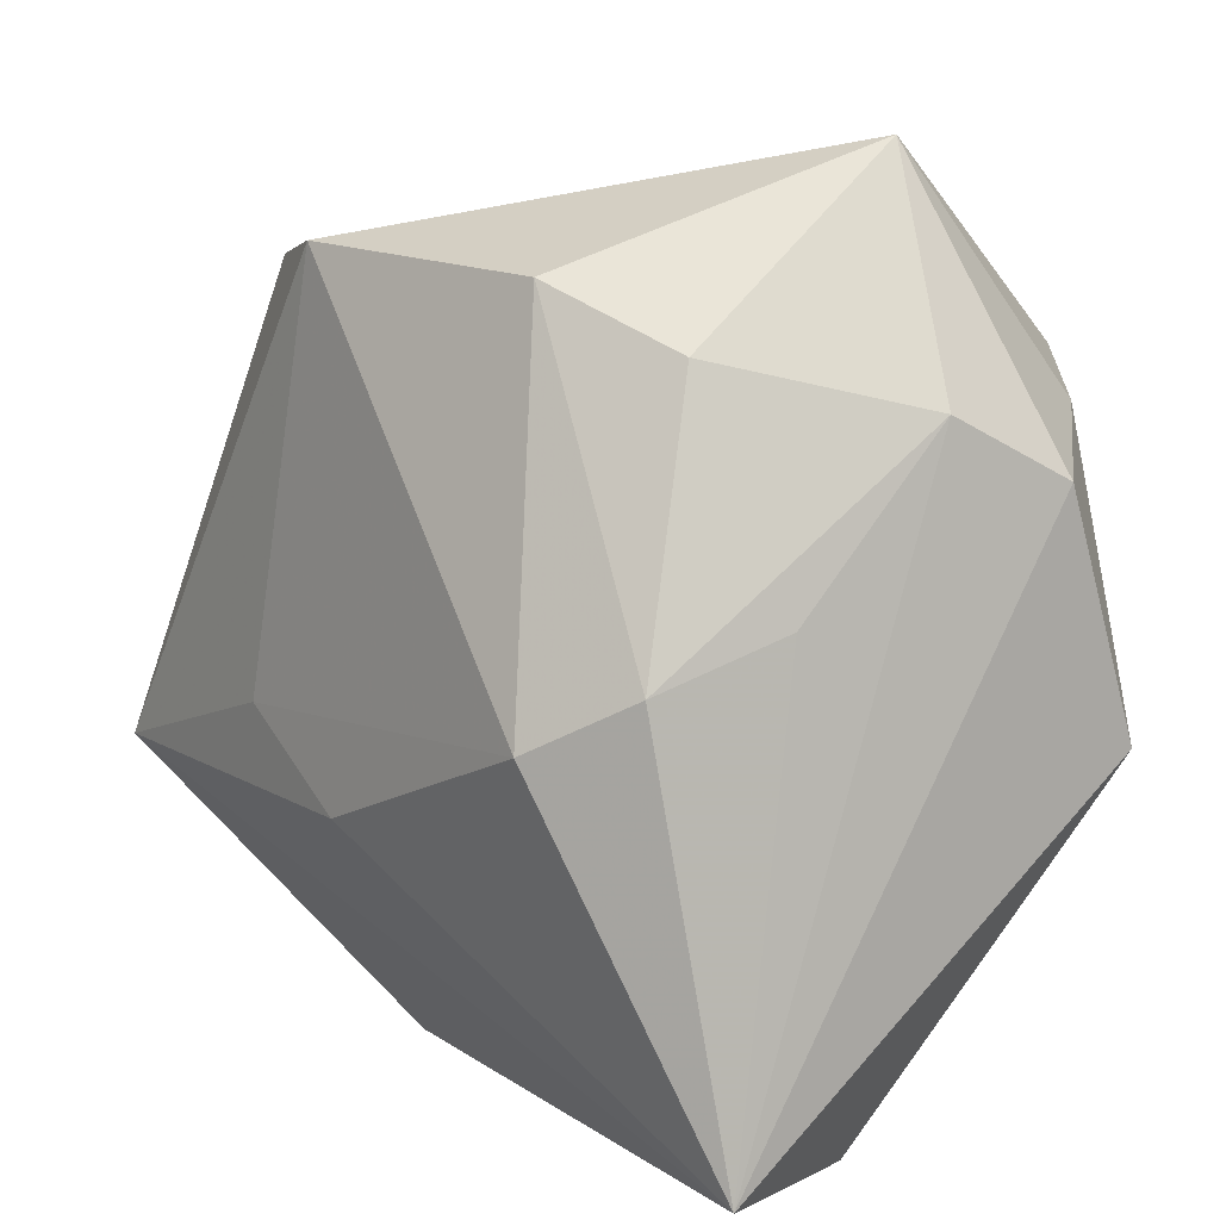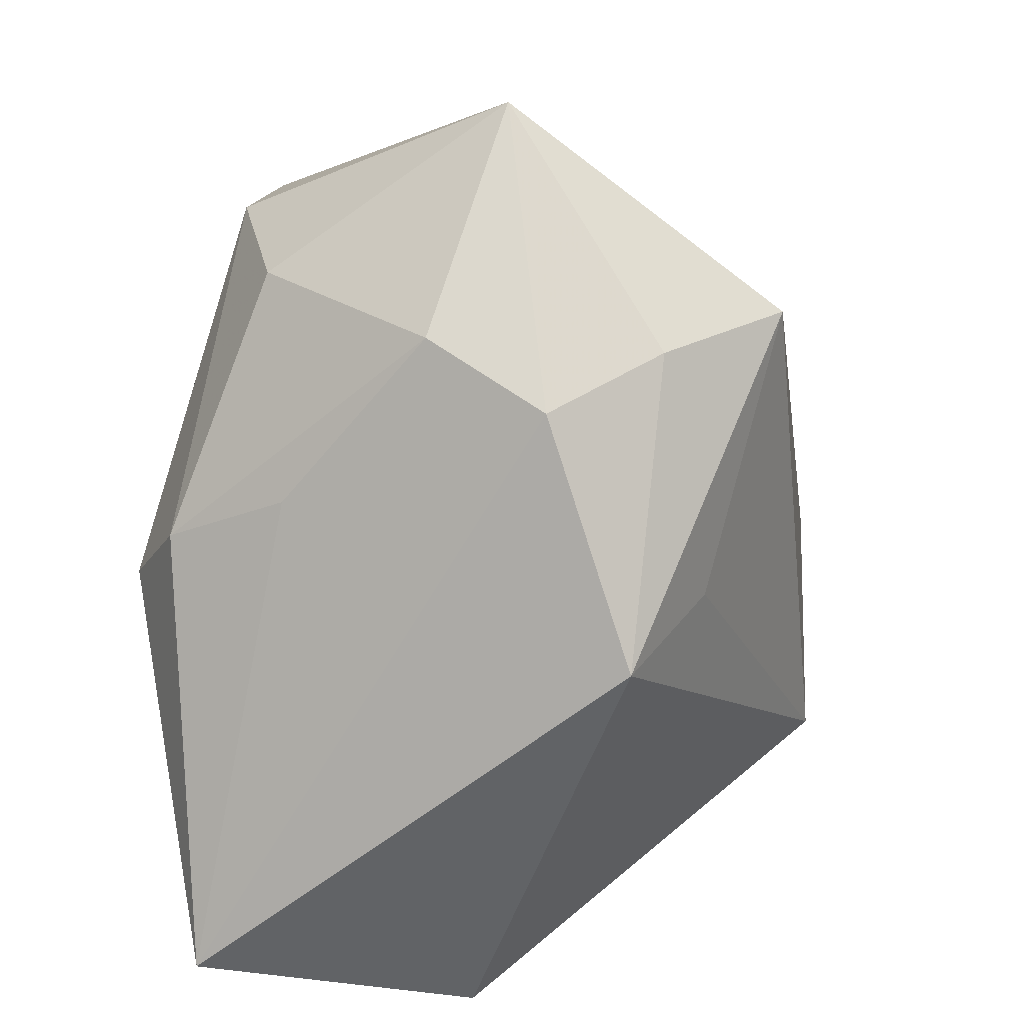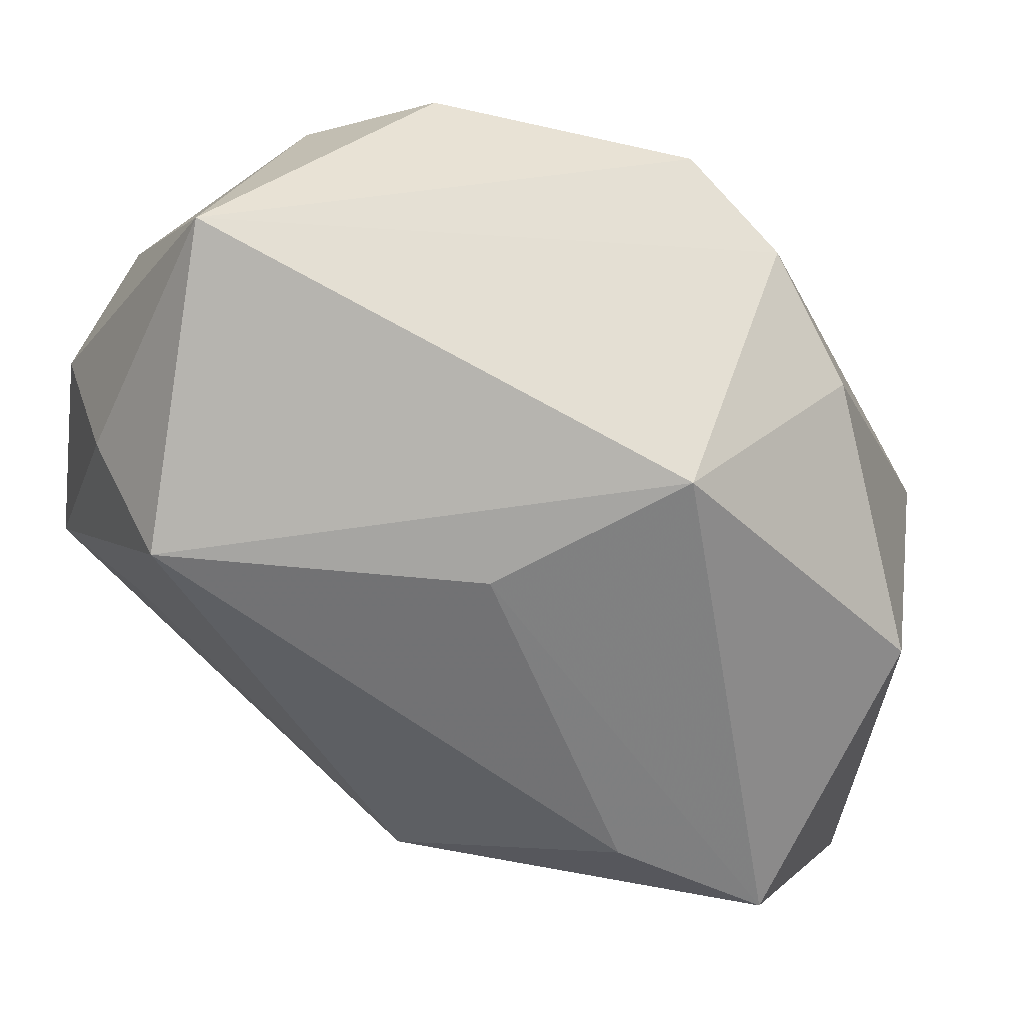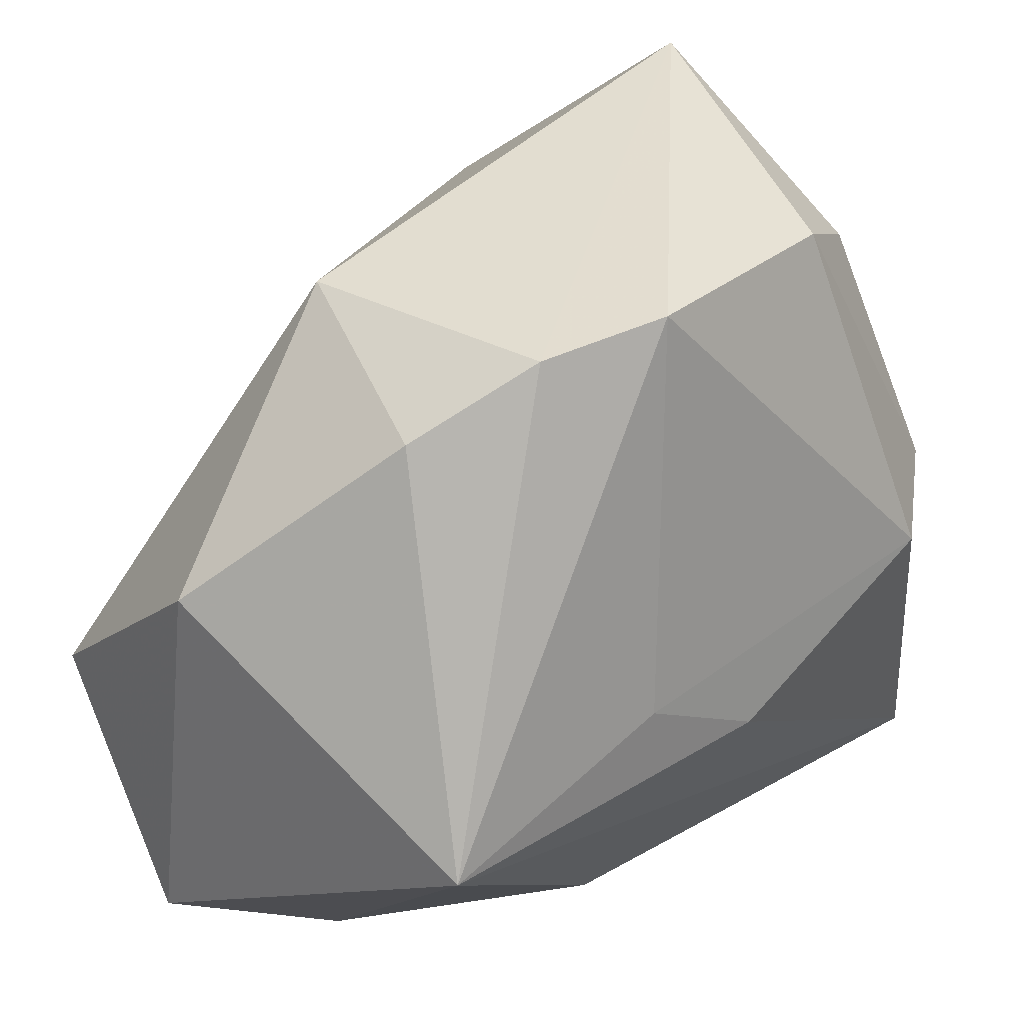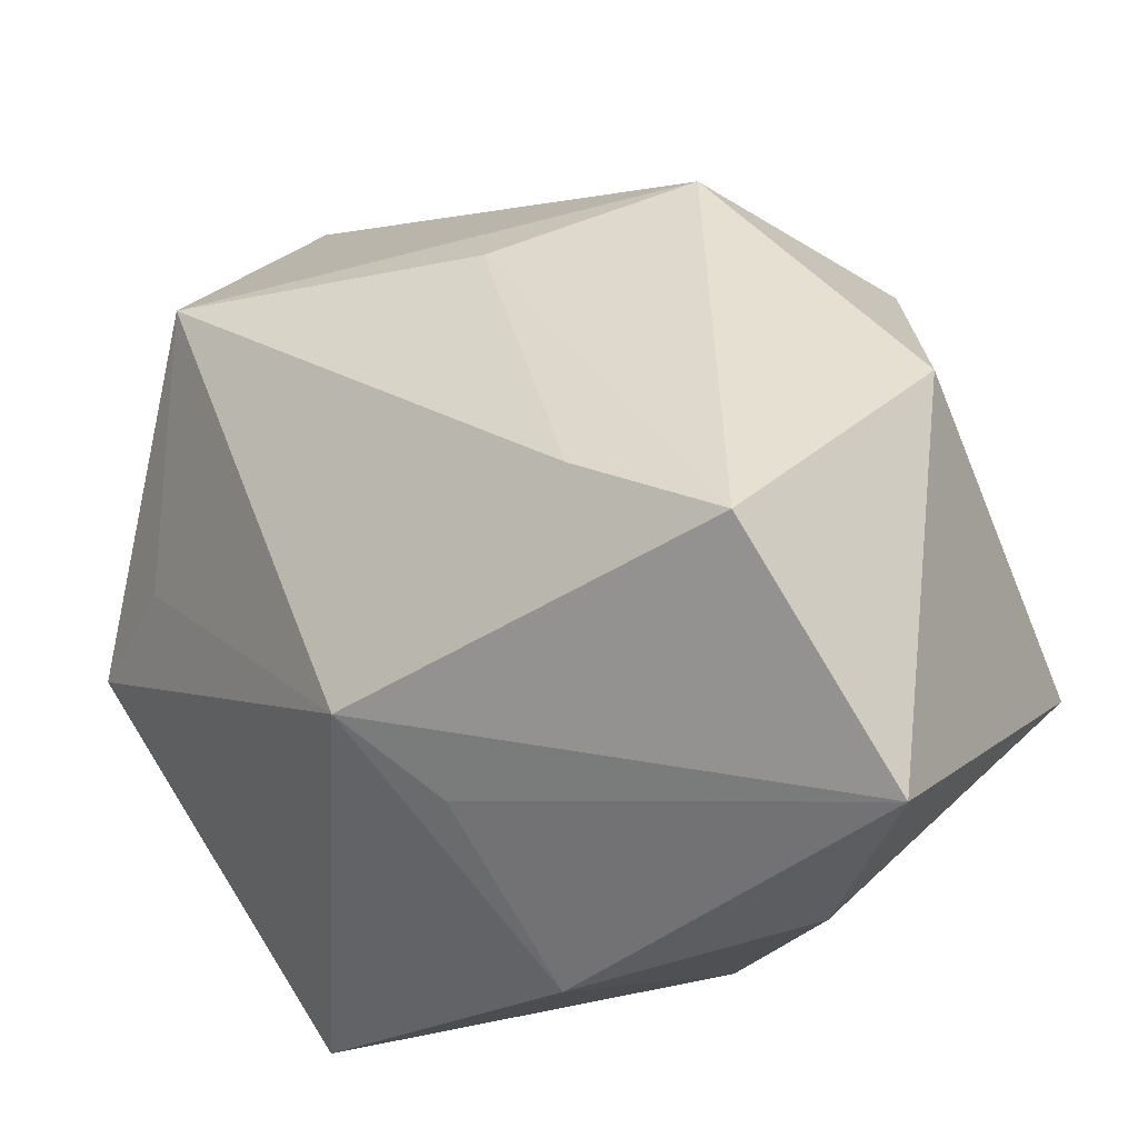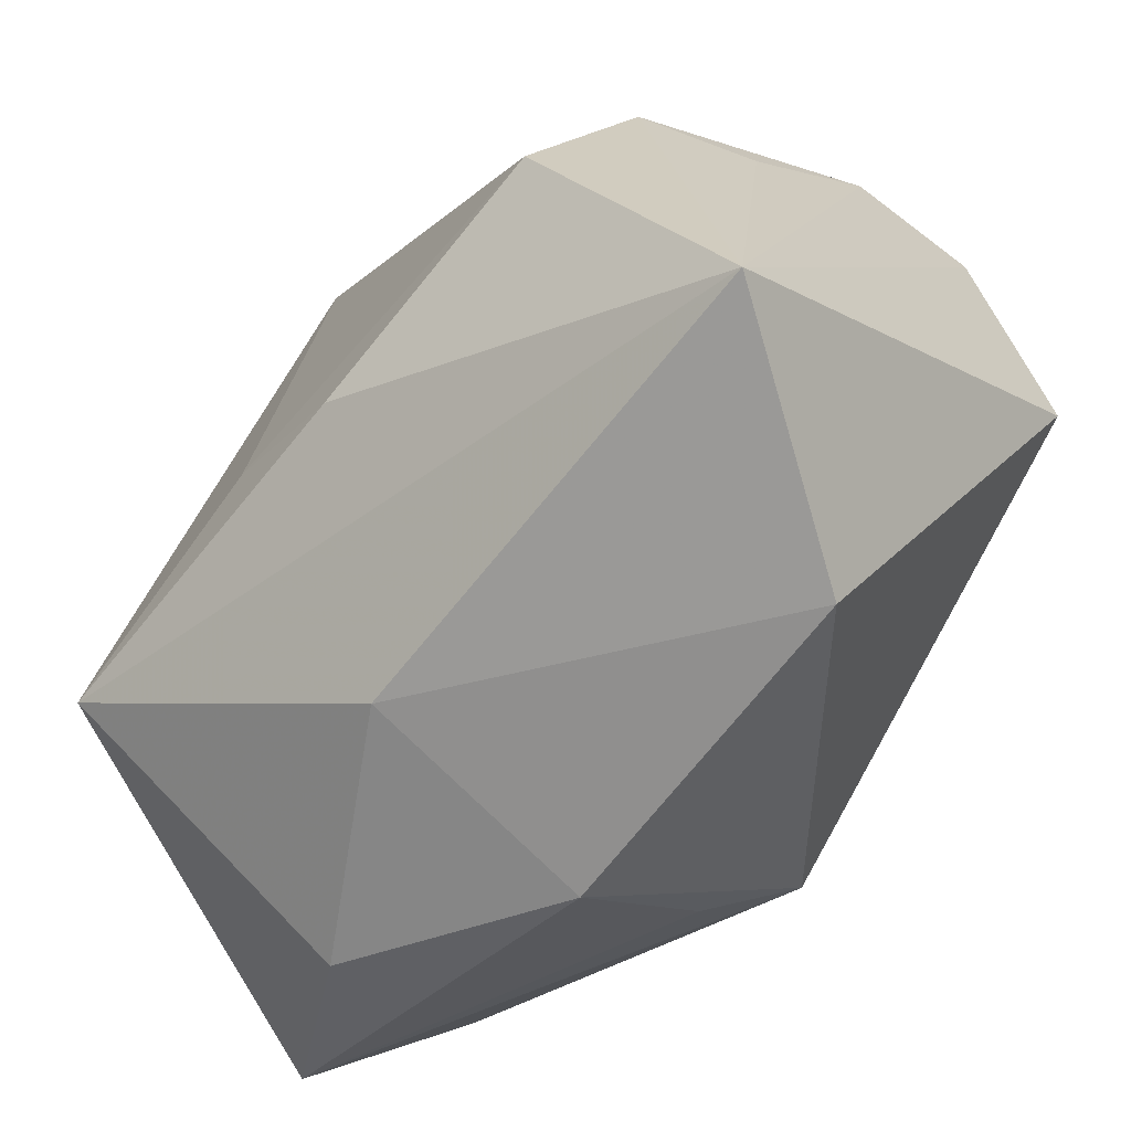
<metadata>
{"format":"obj","ext":"obj","renderer":"f3d","projection":"perspective","resolution":1024,"background":"white","views":[{"elev":12.6,"azim":-125.9,"up":"+Y"},{"elev":9.7,"azim":-76.4,"up":"+Y"},{"elev":61.8,"azim":27.8,"up":"+Y"},{"elev":29.6,"azim":136.9,"up":"+Y"},{"elev":-19.5,"azim":44.5,"up":"+Y"},{"elev":-61.5,"azim":-130.9,"up":"+Y"}]}
</metadata>
<code>
v -0.03817 0.009675 -0.01102
v 0.01093 0.02674 0.02047
v 0.01054 -0.02658 0.02385
v 0.008264 -0.03566 -0.01619
v -0.01764 0.03586 -0.0213
v 0.008989 -0.04081 0.007865
v 0.03013 -0.00191 0.029
v 0.03175 0.02735 -0.01524
v -0.01945 0.02672 0.03294
v 0.00564 -0.01962 0.03294
v -0.02662 -0.04161 0.004215
v 0.03849 -0.01208 -0.02929
v -0.02698 0.04638 0.00794
v 0.0475 0.01006 0.0004526
v 0.04741 -0.03021 0.006716
v -0.03187 0.02383 0.0238
v 0.01316 -0.003592 -0.03037
v 0.008844 0.03697 -0.02637
v -0.02956 0.03034 -0.01504
v -0.02828 0.0008054 0.02725
v -0.03938 0.02547 0.00329
v -0.03521 0.005505 -0.02332
v 0.02481 0.03484 0.005733
v -0.02706 0.0002022 -0.02991
v -0.0007661 -0.01085 -0.03086
v -0.0414 -0.004297 0.02278
v -0.0414 0.01917 0.01491
v -0.0414 -0.0351 -0.01922
v 0.02079 0.0346 -0.02174
v 0.04485 -0.008881 0.02491
v 0.03162 -0.03621 -0.00194
f 10 11 6
f 26 11 10
f 26 28 11
f 3 15 10
f 10 6 3
f 3 6 15
f 4 28 12
f 4 6 11
f 11 28 4
f 9 23 13
f 18 13 29
f 13 23 29
f 29 12 18
f 23 9 2
f 15 6 31
f 6 4 31
f 31 12 15
f 31 4 12
f 13 19 21
f 18 12 17
f 17 24 18
f 12 28 25
f 28 24 25
f 25 17 12
f 24 17 25
f 18 24 5
f 5 13 18
f 5 19 13
f 22 24 28
f 22 21 19
f 19 5 22
f 22 5 24
f 20 26 10
f 10 9 20
f 20 9 26
f 16 9 13
f 26 9 16
f 15 12 14
f 28 21 1
f 1 22 28
f 21 22 1
f 26 16 27
f 28 26 27
f 27 21 28
f 13 21 27
f 27 16 13
f 8 29 23
f 23 14 8
f 12 29 8
f 8 14 12
f 23 2 30
f 30 14 23
f 10 15 30
f 15 14 30
f 7 9 10
f 10 30 7
f 7 2 9
f 7 30 2

</code>
